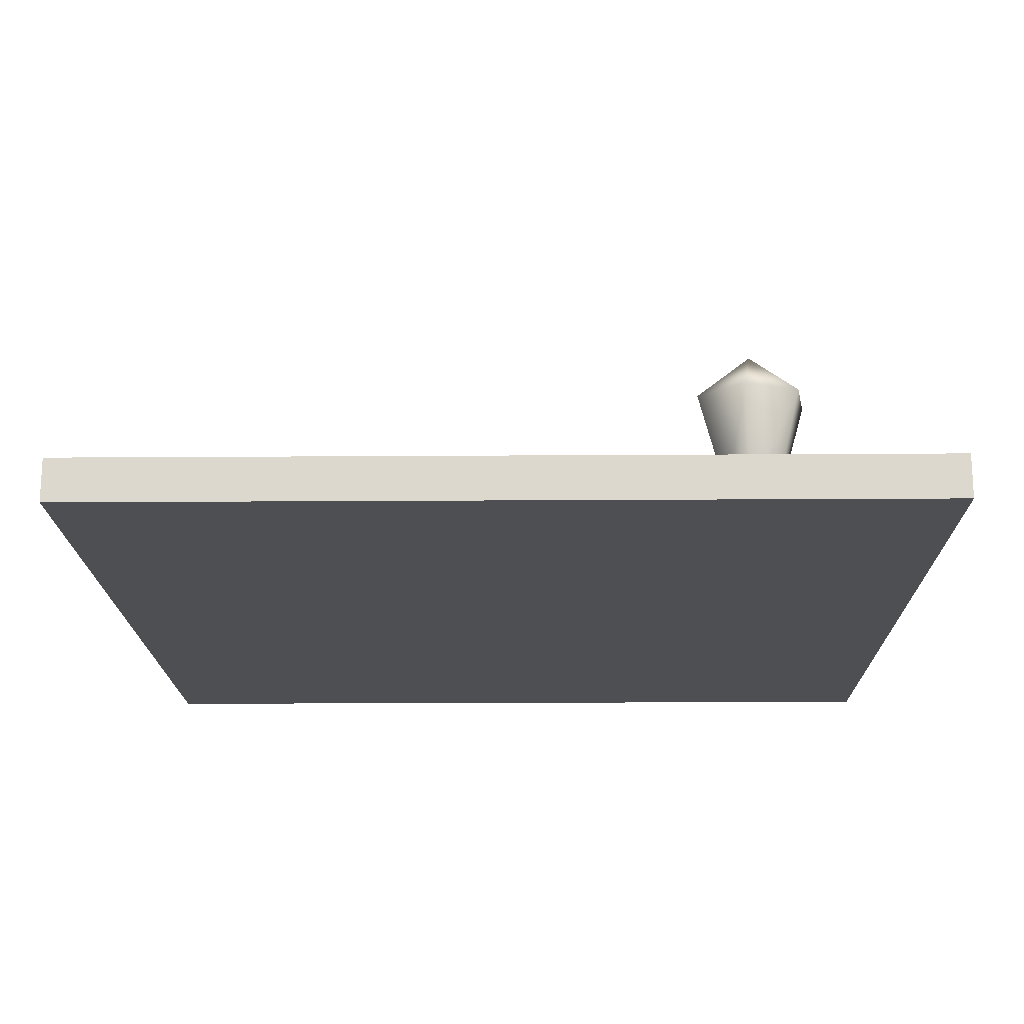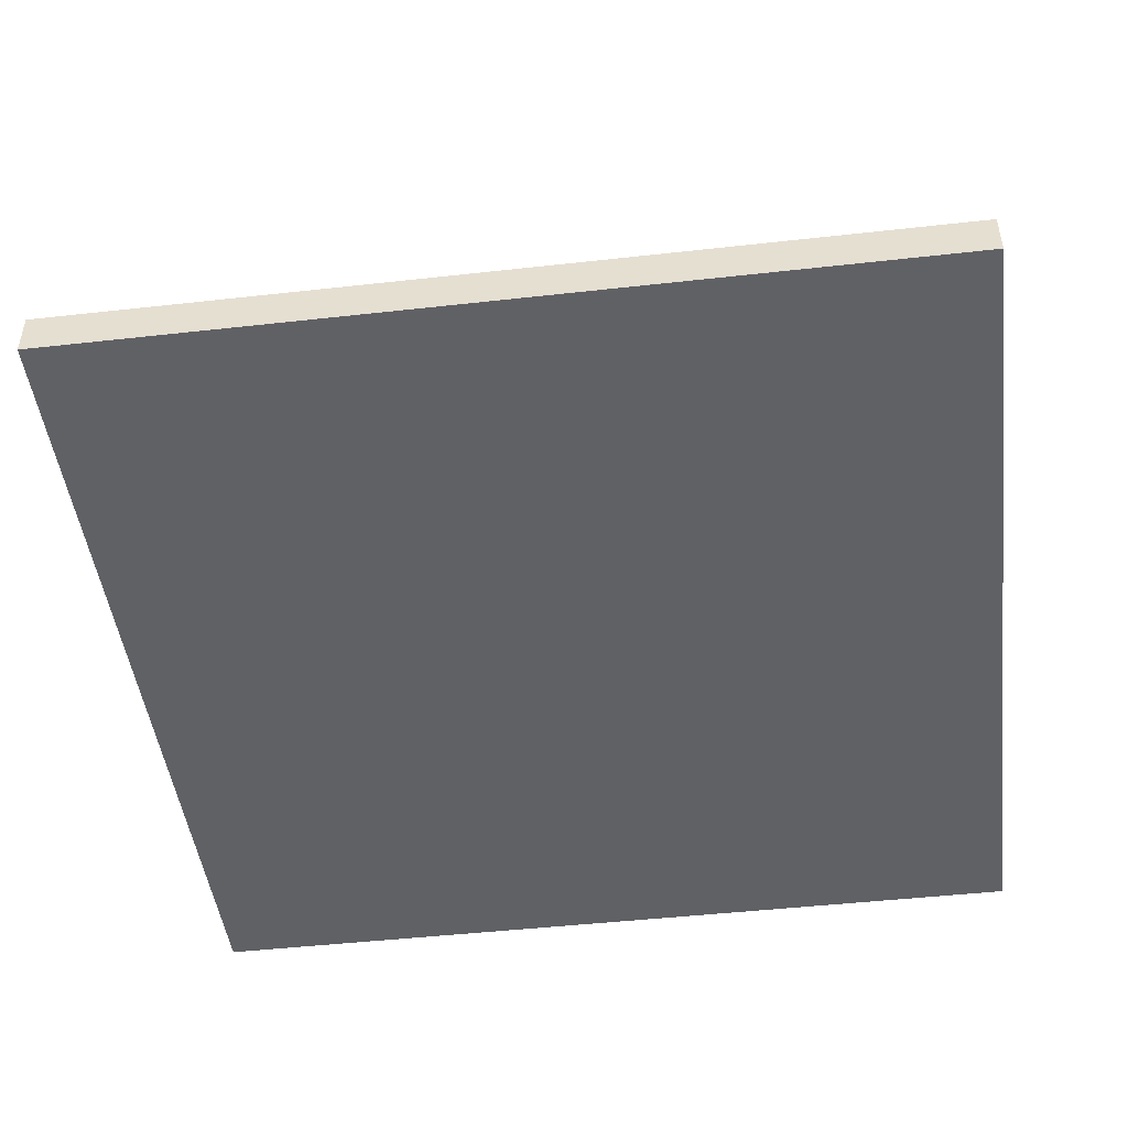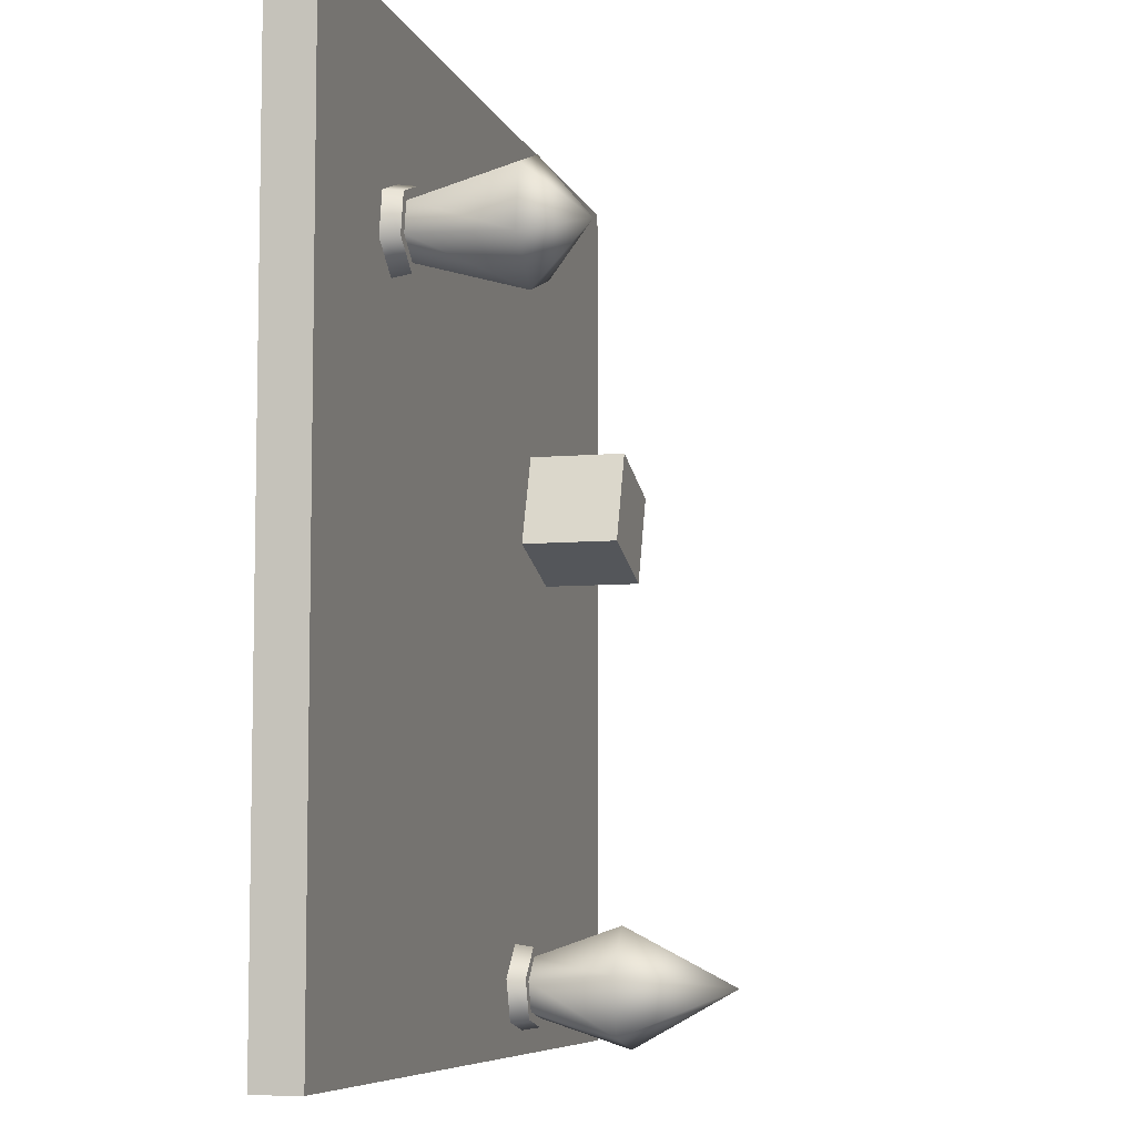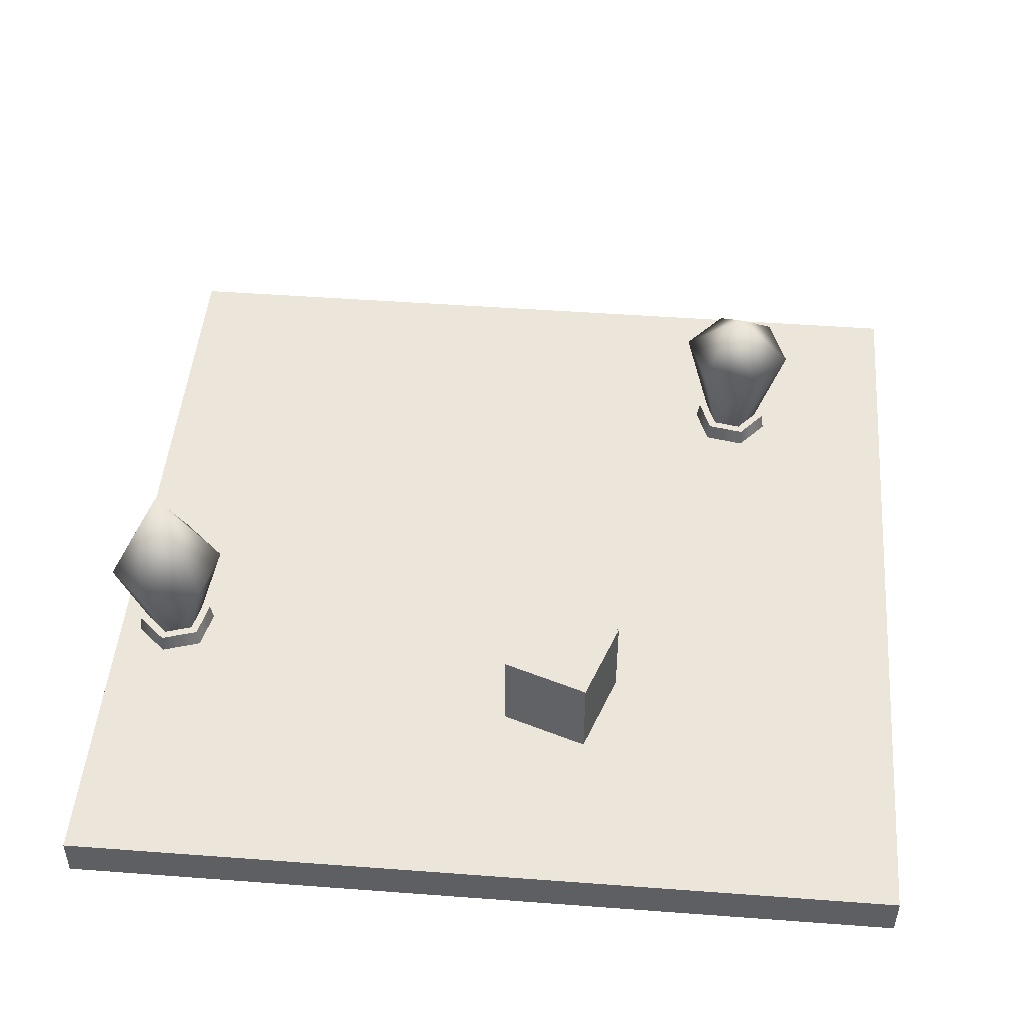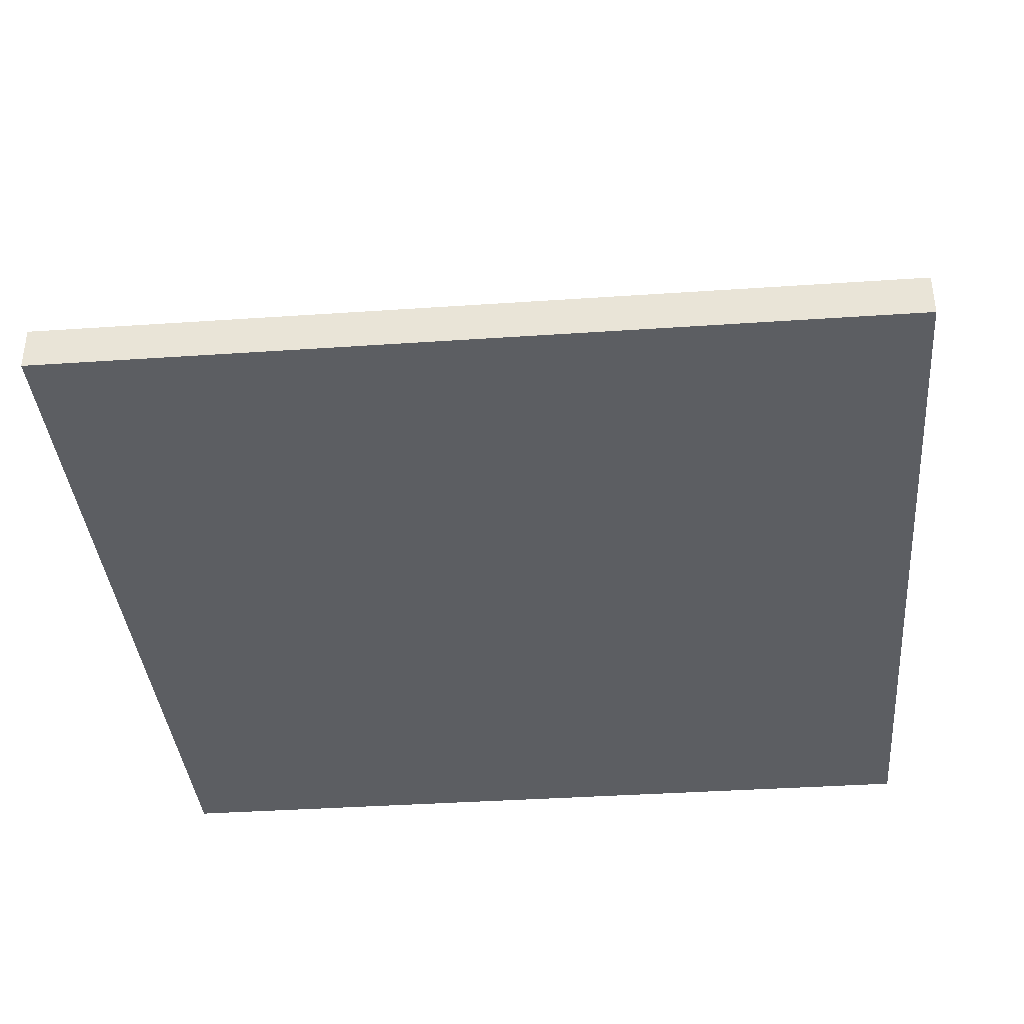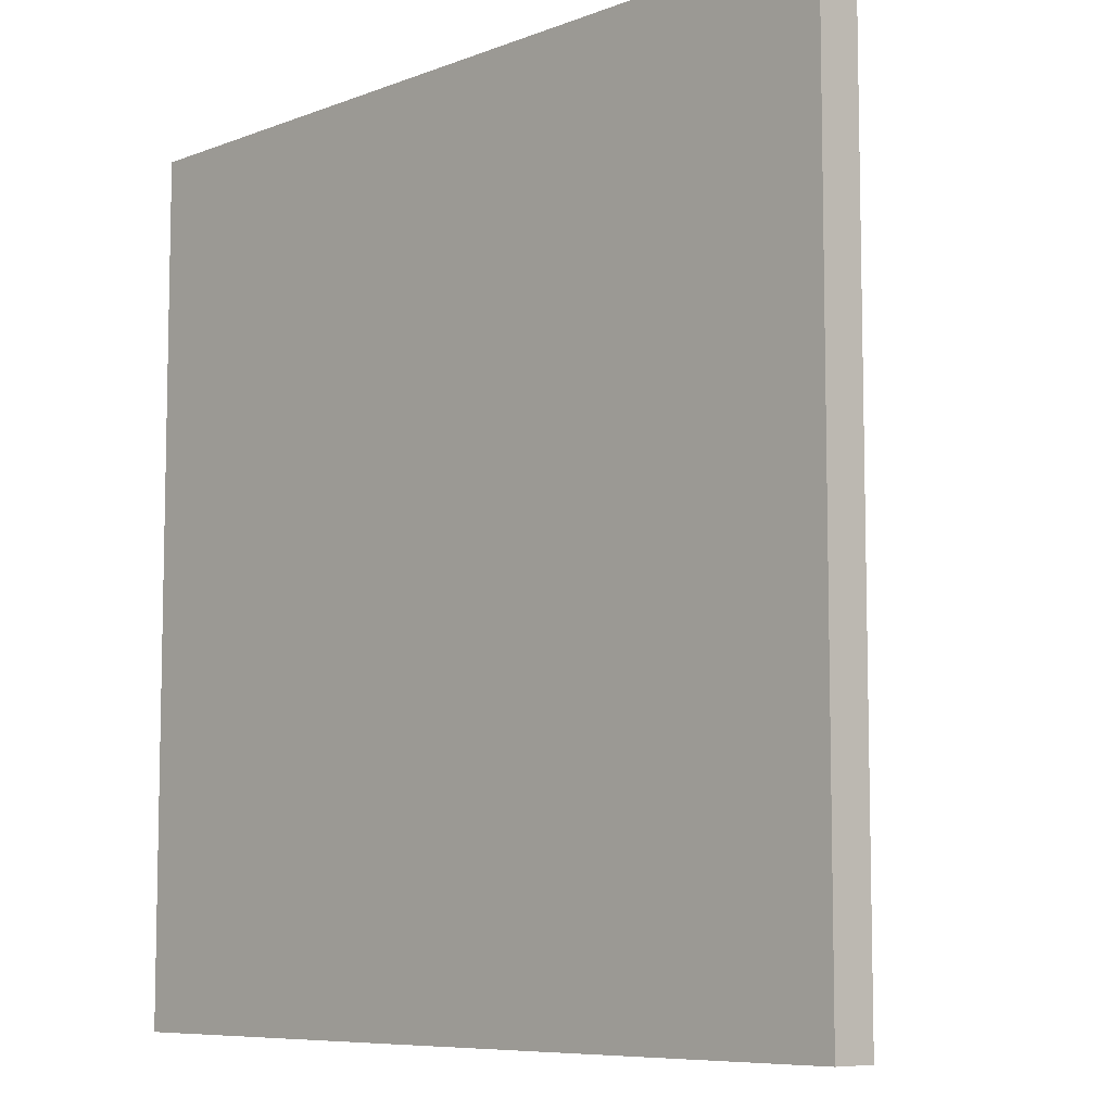
<metadata>
{"format":"obj","ext":"obj","renderer":"f3d","projection":"perspective","resolution":1024,"background":"white","views":[{"elev":-17.6,"azim":0.8,"up":"+Y"},{"elev":-47.2,"azim":97.2,"up":"+Y"},{"elev":-7.1,"azim":104.8,"up":"+Z"},{"elev":47.7,"azim":-85.2,"up":"+Y"},{"elev":-37.5,"azim":-85.0,"up":"+Y"},{"elev":-7.8,"azim":46.8,"up":"+Z"}]}
</metadata>
<code>
g r023v002_m
v -0.5 -0.1992 0.5
v -0.5 -0.1992 0.3571
v -0.3571 -0.1992 0.3571
v -0.3571 -0.1992 0.5
v 0.3571 -0.1992 0.5
v 0.3571 -0.1992 0.3571
v 0.5 -0.1992 0.3571
v 0.5 -0.1992 0.5
v -0.07143 -0.1992 0.2143
v 0.2143 -0.1992 0.2143
v 0.2143 -0.1992 0.3571
v -0.2143 -0.1992 0.3571
v -0.2143 -0.1992 0.07143
v -0.07143 -0.1992 0.07143
v -0.5 -0.1992 0.07143
v -0.5 -0.1992 -0.07143
v -0.3571 -0.1992 -0.07143
v -0.3571 -0.1992 0.07143
v -0.07143 -0.1992 0.07143
v -0.07143 -0.1992 -0.07143
v 0.07143 -0.1992 -0.07143
v 0.07143 -0.1992 0.07143
v -0.3571 -0.1992 -0.07143
v -0.3571 -0.1992 -0.2143
v -0.2143 -0.1992 -0.2143
v -0.2143 -0.1992 -0.07143
v 0.3571 -0.1992 0.2143
v 0.2143 -0.1992 0.2143
v 0.2143 -0.1992 -0.2143
v 0.3571 -0.1992 -0.2143
v -0.2143 -0.1992 -0.3571
v 0.2143 -0.1992 -0.3571
v 0.2143 -0.1992 -0.2143
v -0.2143 -0.1992 -0.2143
v -0.5 -0.1992 -0.3571
v -0.5 -0.1992 -0.5
v -0.3571 -0.1992 -0.5
v -0.3571 -0.1992 -0.3571
v 0.3571 -0.1992 -0.3571
v 0.3571 -0.1992 -0.5
v 0.5 -0.1992 -0.5
v 0.5 -0.1992 -0.3571
v -0.3571 -0.1992 0.5
v -0.5 -0.25 0.5
v -0.5 -0.1992 0.5
v 0 -0.25 0.5
v 0.3571 -0.1992 0.5
v 0.5 -0.25 0.5
v 0.5 -0.1992 0.5
v -0.5 -0.1992 0.5
v -0.5 -0.25 0.5
v -0.5 -0.1992 0.3571
v -0.5 -0.1992 0.07143
v -0.5 -0.1992 -0.07143
v -0.5 -0.25 -0.5
v -0.5 -0.1992 -0.3571
v -0.5 -0.1992 -0.5
v 0.5 -0.1992 0.3571
v 0.5 -0.25 0.5
v 0.5 -0.1992 0.5
v 0.5 -0.1992 -0.3571
v 0.5 -0.25 -0.5
v 0.5 -0.1992 -0.5
v -0.5 -0.1992 -0.5
v -0.5 -0.25 -0.5
v -0.3571 -0.1992 -0.5
v 2.98e-08 -0.25 -0.5
v 0.3571 -0.1992 -0.5
v 0.5 -0.25 -0.5
v 0.5 -0.1992 -0.5
v 0.5 -0.25 -0.5
v 2.98e-08 -0.25 -0.5
v 0 -0.25 0.5
v 0.5 -0.25 0.5
v -0.5 -0.25 0.5
v 0 -0.25 0.5
v 2.98e-08 -0.25 -0.5
v -0.5 -0.25 -0.5
v 0.2508 -0.1976 0.2574
v 0.2455 -0.1775 0.3035
v 0.2423 -0.1976 0.3046
v 0.2533 -0.1775 0.2595
v 0.2959 -0.1976 0.241
v 0.2953 -0.1775 0.2443
v 0.3326 -0.1976 0.272
v 0.3294 -0.1775 0.2731
v 0.2423 -0.1976 0.3046
v 0.2455 -0.1775 0.3035
v 0.2796 -0.1775 0.3322
v 0.279 -0.1976 0.3355
v 0.3216 -0.1775 0.3171
v 0.3242 -0.1976 0.3192
v 0.3294 -0.1775 0.2731
v 0.3326 -0.1976 0.272
v 0.2455 -0.1775 0.3035
v 0.3216 -0.1775 0.3171
v 0.2796 -0.1775 0.3322
v 0.3294 -0.1775 0.2731
v 0.2953 -0.1775 0.2443
v 0.2533 -0.1775 0.2595
v -0.2985 -0.1998 0.1146
v -0.2985 -0.09265 0.1146
v -0.1974 -0.09265 0.1501
v -0.1974 -0.1998 0.1501
v -0.2985 -0.09265 0.1146
v -0.2631 -0.09265 0.01353
v -0.162 -0.09265 0.04897
v -0.1974 -0.09265 0.1501
v -0.2631 -0.09265 0.01353
v -0.2631 -0.1998 0.01353
v -0.162 -0.1998 0.04897
v -0.162 -0.09265 0.04897
v -0.2631 -0.1998 0.01353
v -0.2985 -0.1998 0.1146
v -0.1974 -0.1998 0.1501
v -0.162 -0.1998 0.04897
v -0.1974 -0.1998 0.1501
v -0.1974 -0.09265 0.1501
v -0.162 -0.09265 0.04897
v -0.162 -0.1998 0.04897
v -0.2631 -0.1998 0.01353
v -0.2631 -0.09265 0.01353
v -0.2985 -0.09265 0.1146
v -0.2985 -0.1998 0.1146
v -0.1618 -0.1976 -0.4739
v -0.1909 -0.1775 -0.4378
v -0.1941 -0.1976 -0.4385
v -0.1608 -0.1775 -0.4707
v -0.1149 -0.1976 -0.4636
v -0.1172 -0.1775 -0.4612
v -0.1004 -0.1976 -0.4179
v -0.1037 -0.1775 -0.4186
v -0.1941 -0.1976 -0.4385
v -0.1909 -0.1775 -0.4378
v -0.1774 -0.1775 -0.3952
v -0.1796 -0.1976 -0.3927
v -0.1337 -0.1775 -0.3856
v -0.1327 -0.1976 -0.3824
v -0.1037 -0.1775 -0.4186
v -0.1004 -0.1976 -0.4179
v -0.1909 -0.1775 -0.4378
v -0.1337 -0.1775 -0.3856
v -0.1774 -0.1775 -0.3952
v -0.1037 -0.1775 -0.4186
v -0.1172 -0.1775 -0.4612
v -0.1608 -0.1775 -0.4707
v -0.1574 -0.1783 -0.4601
v -0.2142 -0.07904 -0.4429
v -0.18 -0.1783 -0.4354
v -0.168 -0.07904 -0.4935
v -0.1247 -0.1783 -0.4529
v -0.1473 0.04116 -0.4282
v -0.1011 -0.07904 -0.4788
v -0.1145 -0.1783 -0.421
v -0.08036 -0.07904 -0.4135
v -0.1371 -0.1783 -0.3962
v -0.08036 -0.07904 -0.4135
v -0.1145 -0.1783 -0.421
v -0.1265 -0.07904 -0.3629
v -0.1698 -0.1783 -0.4034
v -0.1473 0.04116 -0.4282
v -0.1934 -0.07904 -0.3776
v -0.18 -0.1783 -0.4354
v -0.2142 -0.07904 -0.4429
v 0.2143 -0.1992 0.3571
v 0.2143 -0.1992 0.2143
v 0.3571 -0.1992 0.2143
v 0.3571 -0.1992 0.3571
v 0.3571 -0.1992 0.5
v 0.5 -0.1992 0.3571
v -0.2143 -0.1992 0.3571
v 0.3571 -0.1992 -0.2143
v 0.5 -0.1992 -0.3571
v -0.3571 -0.1992 0.5
v 0.3571 -0.1992 -0.3571
v 0.2143 -0.1992 -0.2143
v 0.2143 -0.1992 -0.3571
v 0.3571 -0.1992 -0.5
v -0.3571 -0.1992 -0.5
v -0.2143 -0.1992 -0.3571
v -0.3571 -0.1992 -0.3571
v -0.3571 -0.1992 0.3571
v -0.3571 -0.1992 -0.2143
v -0.2143 -0.1992 -0.2143
v -0.5 -0.1992 -0.3571
v -0.5 -0.1992 -0.07143
v -0.3571 -0.1992 -0.07143
v -0.3571 -0.1992 0.07143
v -0.2143 -0.1992 0.07143
v -0.5 -0.1992 0.07143
v -0.5 -0.1992 0.3571
v 0.07143 -0.1992 0.07143
v -0.07143 -0.1992 0.2143
v -0.07143 -0.1992 0.07143
v 0.2143 -0.1992 0.2143
v 0.2143 -0.1992 -0.2143
v 0.07143 -0.1992 -0.07143
v -0.2143 -0.1992 -0.2143
v -0.07143 -0.1992 -0.07143
v -0.2143 -0.1992 -0.07143
v -0.3571 -0.1992 0.07143
v -0.3571 -0.1992 -0.07143
v -0.2143 -0.1992 -0.07143
v -0.2143 -0.1992 0.07143
v -0.07143 -0.1992 -0.07143
v -0.07143 -0.1992 0.07143
v 0.2618 -0.1783 0.2667
v 0.2231 -0.06095 0.3116
v 0.256 -0.1783 0.2997
v 0.2351 -0.06095 0.2442
v 0.2934 -0.1783 0.2553
v 0.2995 -0.06095 0.2209
v 0.319 -0.1783 0.2769
v 0.3519 -0.06095 0.265
v 0.256 -0.1783 0.2997
v 0.2231 -0.06095 0.3116
v 0.2754 -0.06095 0.3557
v 0.2816 -0.1783 0.3213
v 0.3398 -0.06095 0.3324
v 0.3131 -0.1783 0.3099
v 0.3519 -0.06095 0.265
v 0.319 -0.1783 0.2769
v 0.2875 -0.004231 0.2883
v 0.3519 -0.06095 0.265
v 0.3398 -0.06095 0.3324
v 0.2754 -0.06095 0.3557
v 0.2995 -0.06095 0.2209
v 0.2231 -0.06095 0.3116
v 0.2351 -0.06095 0.2442
g r023v002_m_0
f 3 2 1
f 4 3 1
f 7 6 5
f 8 7 5
f 11 10 9
f 12 11 9
f 13 12 9
f 14 13 9
f 17 16 15
f 18 17 15
f 21 20 19
f 22 21 19
f 25 24 23
f 26 25 23
f 29 28 27
f 30 29 27
f 33 32 31
f 34 33 31
f 37 36 35
f 38 37 35
f 41 40 39
f 42 41 39
f 45 44 43
f 43 44 46
f 43 46 47
f 46 48 47
f 47 48 49
f 52 51 50
f 52 53 51
f 53 54 51
f 54 55 51
f 54 56 55
f 57 55 56
f 60 59 58
f 58 59 61
f 59 62 61
f 61 62 63
f 66 65 64
f 67 65 66
f 68 67 66
f 68 69 67
f 70 69 68
f 73 72 71
f 74 73 71
f 77 76 75
f 78 77 75
f 81 80 79
f 80 82 79
f 79 82 83
f 82 84 83
f 83 84 85
f 84 86 85
f 89 88 87
f 90 89 87
f 91 89 90
f 92 91 90
f 93 91 92
f 94 93 92
f 97 96 95
f 96 98 95
f 98 99 95
f 99 100 95
f 103 102 101
f 104 103 101
f 107 106 105
f 108 107 105
f 111 110 109
f 112 111 109
f 115 114 113
f 116 115 113
f 119 118 117
f 120 119 117
f 123 122 121
f 124 123 121
f 127 126 125
f 126 128 125
f 125 128 129
f 128 130 129
f 129 130 131
f 130 132 131
f 135 134 133
f 136 135 133
f 137 135 136
f 138 137 136
f 139 137 138
f 140 139 138
f 143 142 141
f 142 144 141
f 144 145 141
f 145 146 141
f 149 148 147
f 148 150 147
f 147 150 151
f 148 152 150
f 150 153 151
f 150 152 153
f 151 153 154
f 153 152 155
f 153 155 154
f 158 157 156
f 157 159 156
f 156 159 160
f 157 161 159
f 159 162 160
f 159 161 162
f 160 162 163
f 162 161 164
f 162 164 163
f 167 166 165
f 168 167 165
f 169 168 165
f 167 168 170
f 169 165 171
f 172 167 170
f 173 172 170
f 174 169 171
f 173 175 172
f 172 175 176
f 175 177 176
f 177 175 178
f 177 178 179
f 180 177 179
f 181 180 179
f 171 182 174
f 180 181 183
f 184 180 183
f 181 185 183
f 185 186 183
f 186 187 183
f 188 182 171
f 189 188 171
f 188 190 182
f 190 191 182
f 194 193 192
f 193 195 192
f 195 196 192
f 196 197 192
f 196 198 197
f 198 199 197
f 198 200 199
f 203 202 201
f 204 203 201
f 205 203 204
f 206 205 204
f 209 208 207
f 208 210 207
f 207 210 211
f 210 212 211
f 211 212 213
f 212 214 213
f 217 216 215
f 218 217 215
f 219 217 218
f 220 219 218
f 221 219 220
f 222 221 220
f 225 224 223
f 226 225 223
f 224 227 223
f 228 226 223
f 229 223 227
f 229 228 223

</code>
